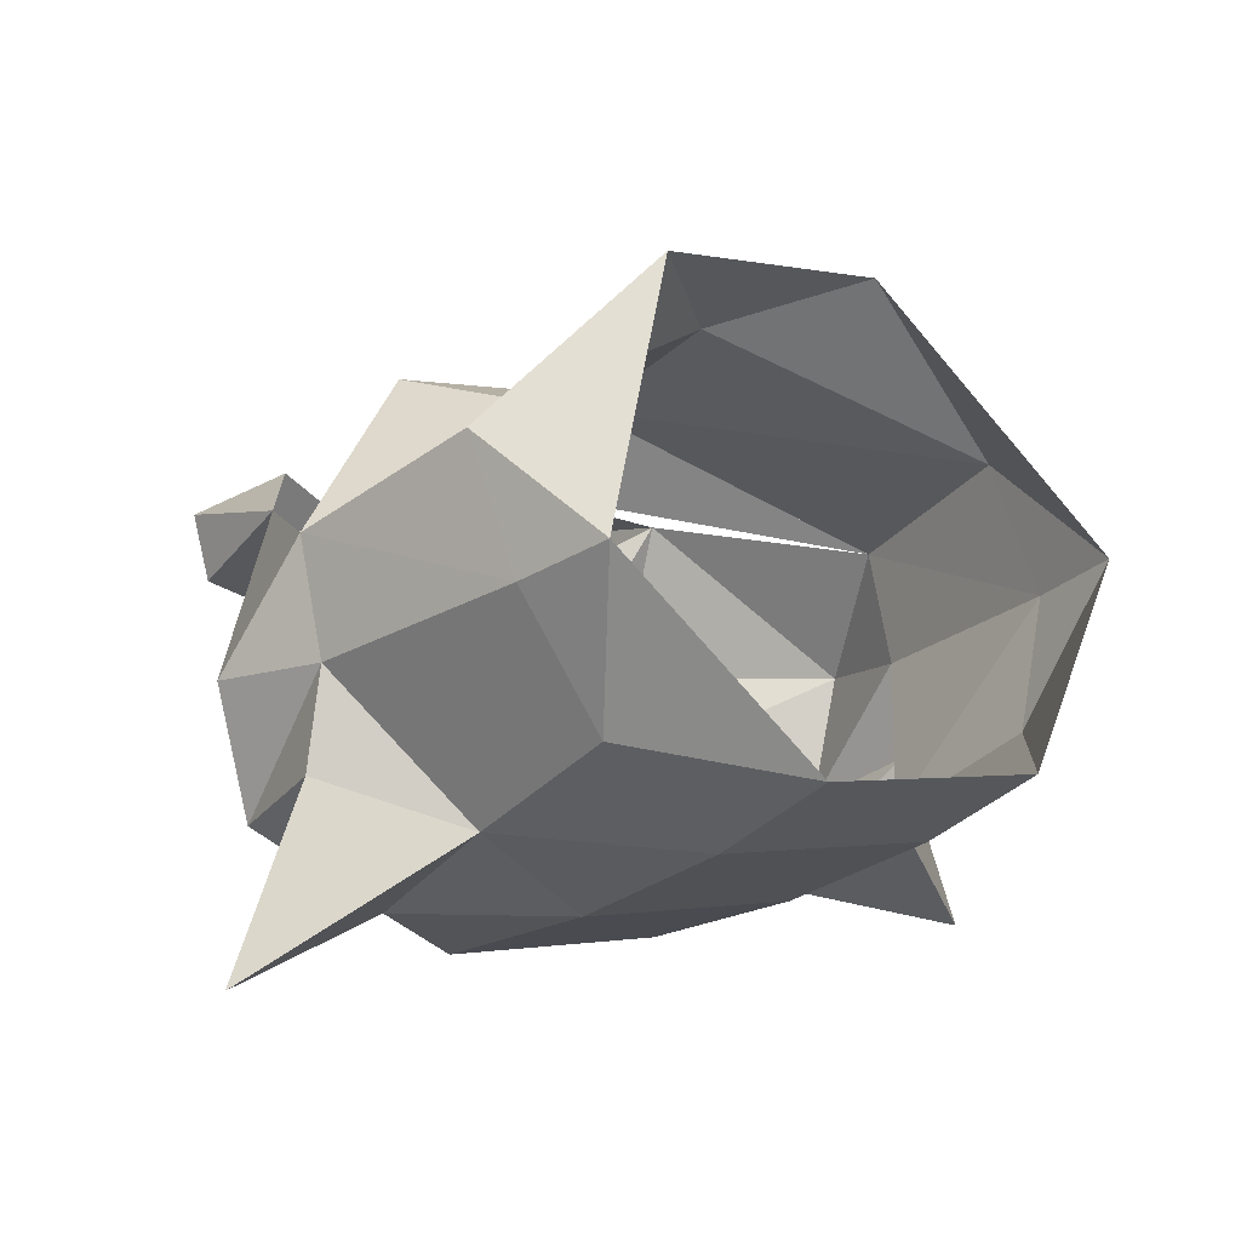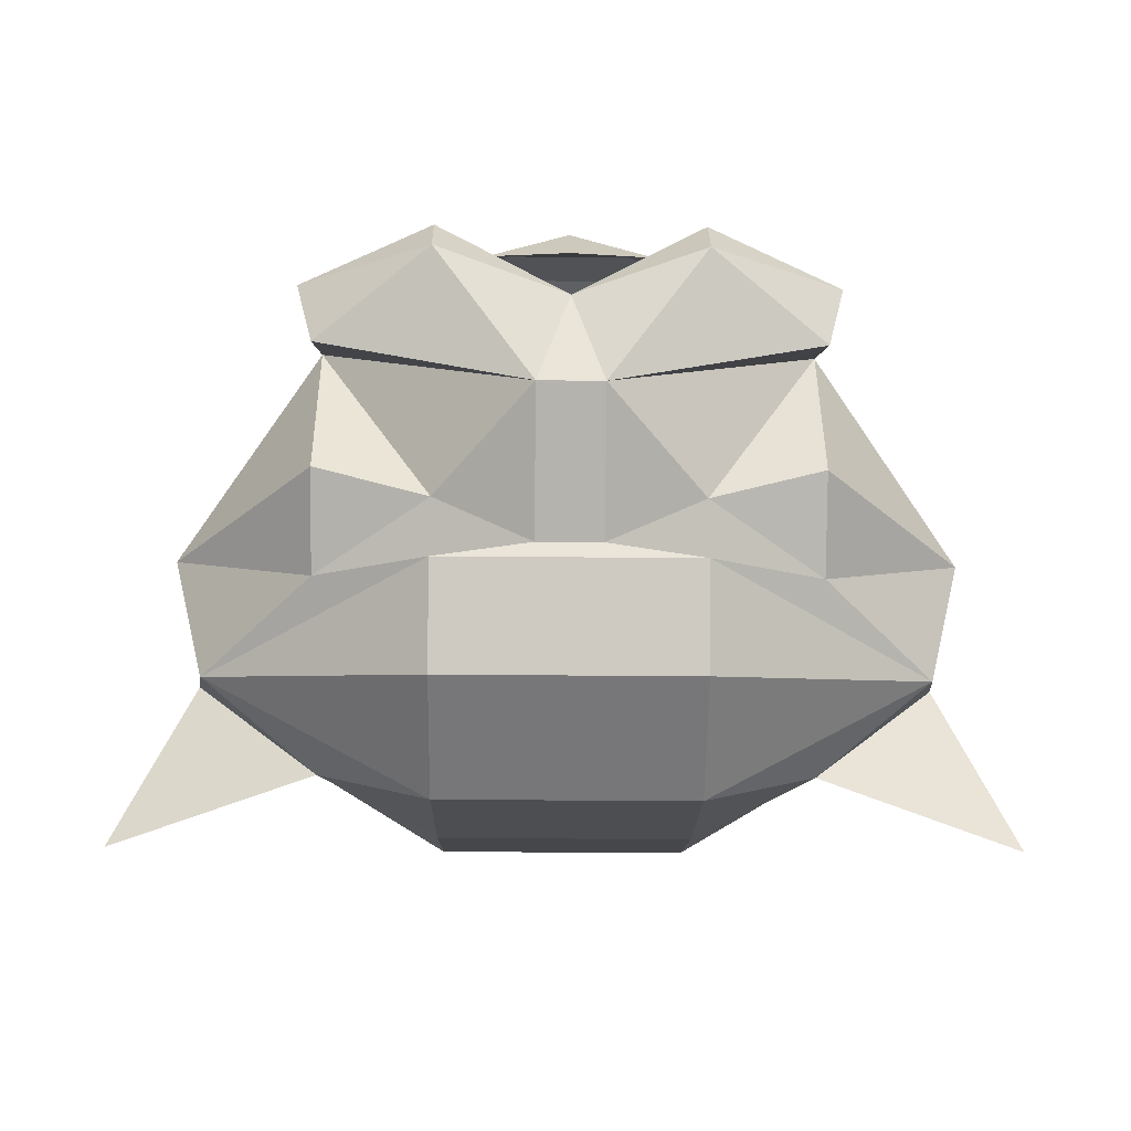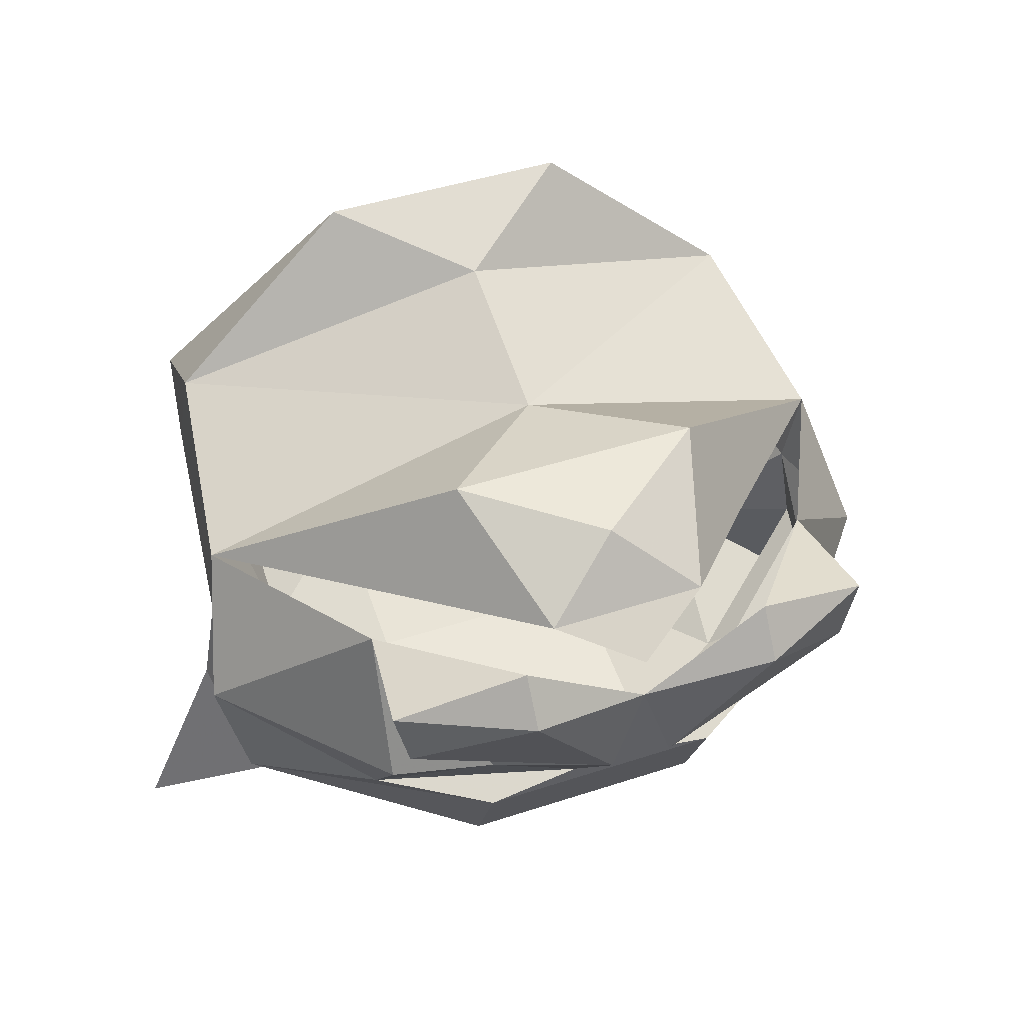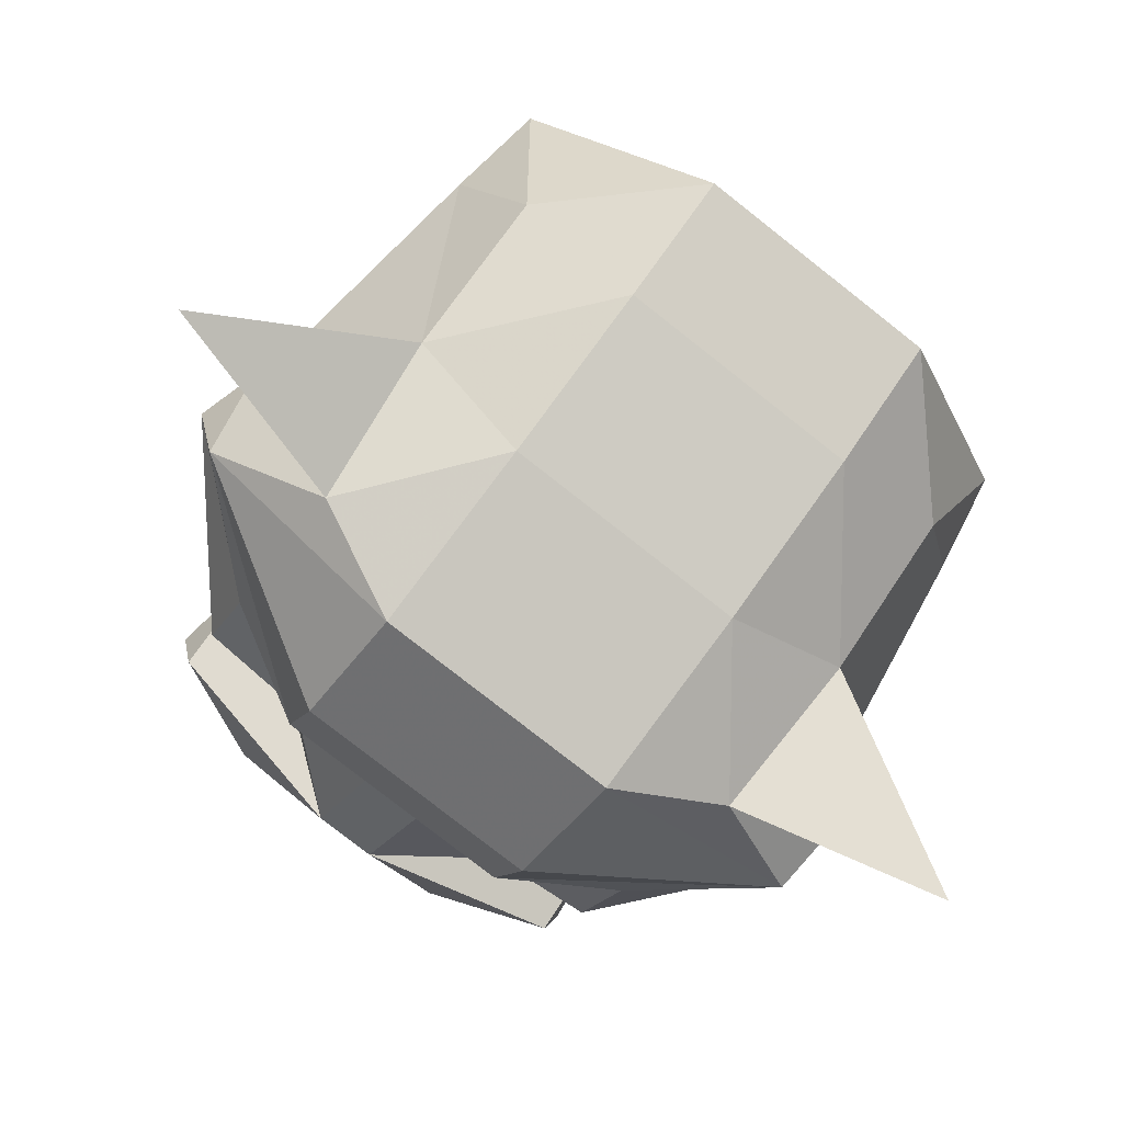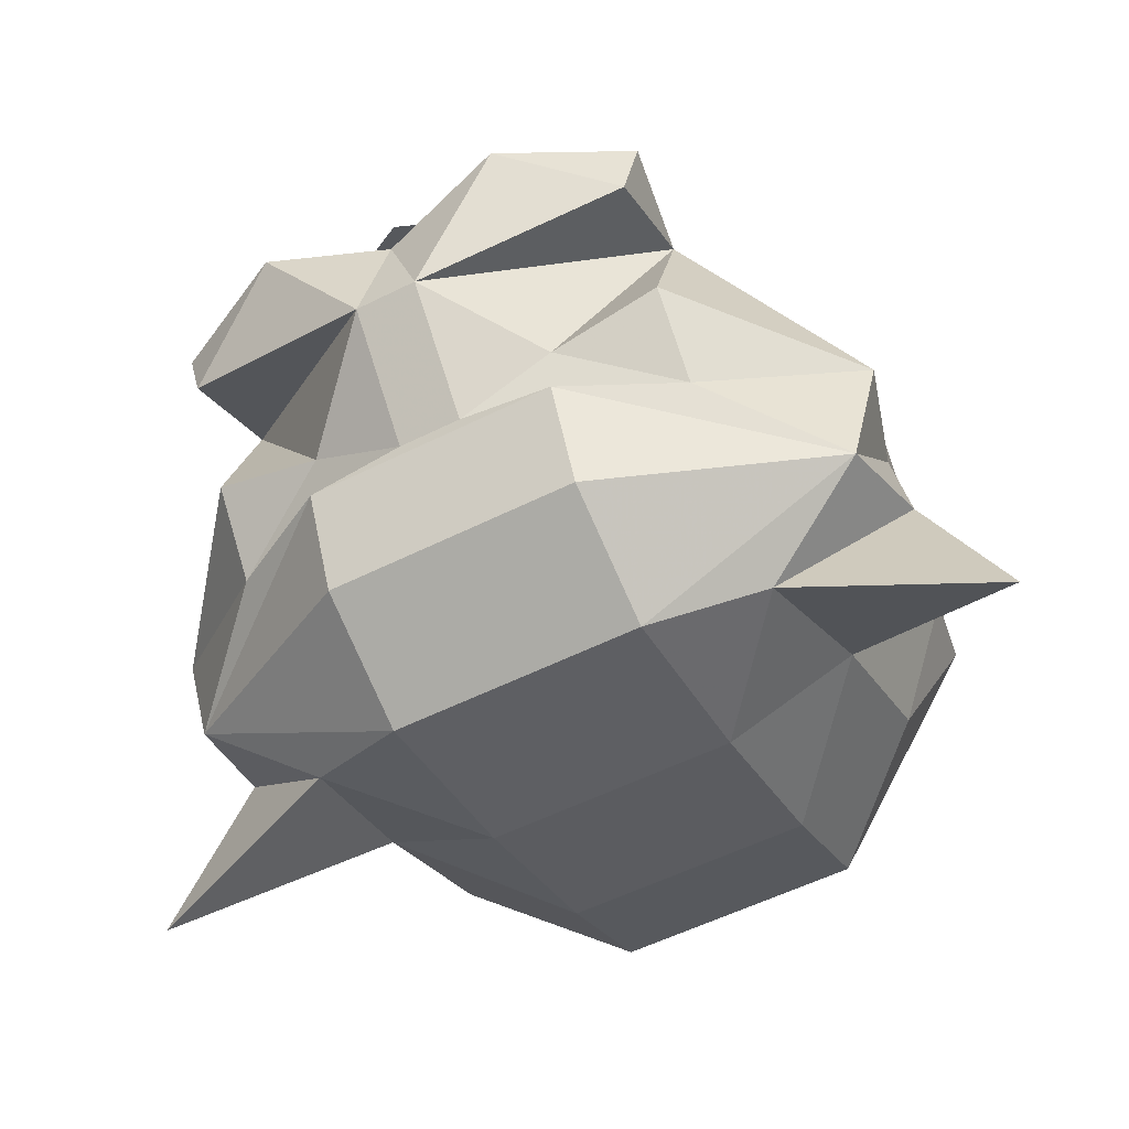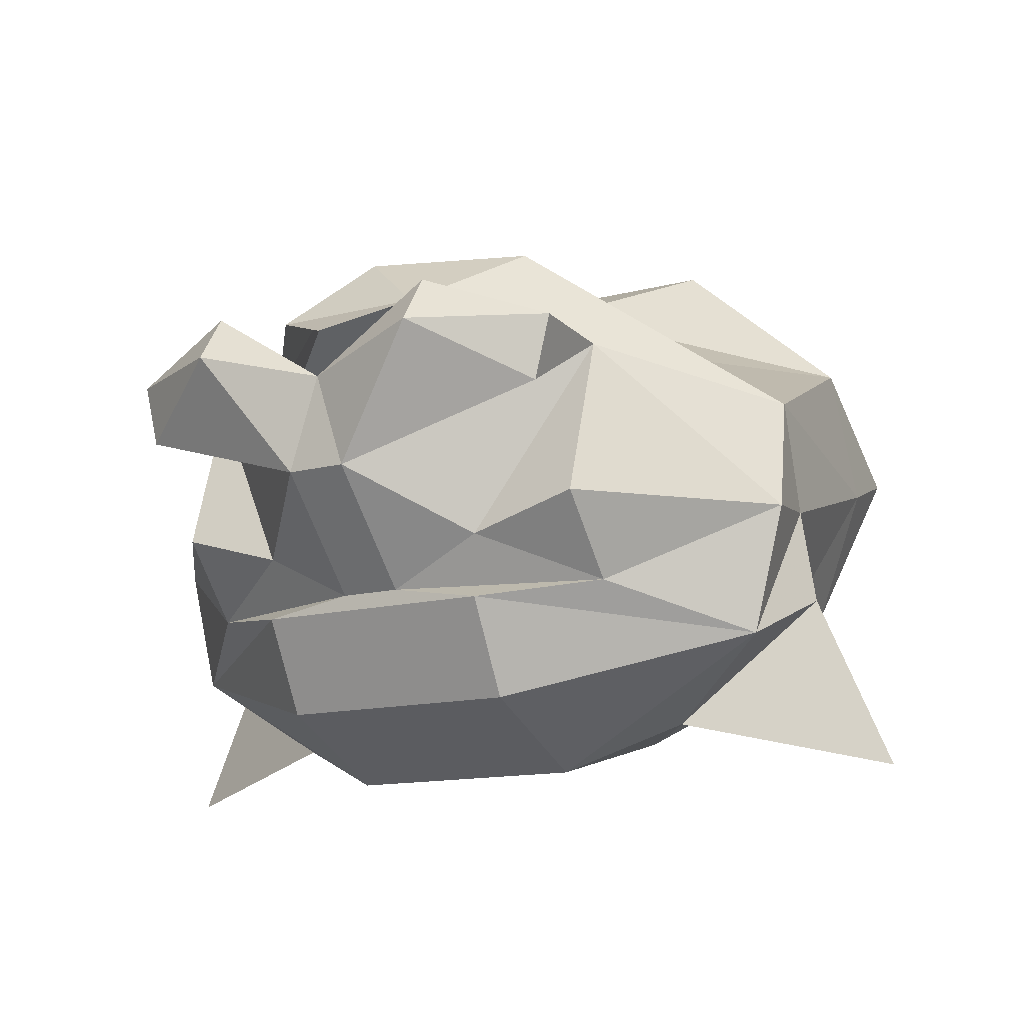
<metadata>
{"format":"obj","ext":"obj","renderer":"f3d","projection":"perspective","resolution":1024,"background":"white","views":[{"elev":-1.0,"azim":-41.1,"up":"+Y"},{"elev":-30.6,"azim":179.2,"up":"+Y"},{"elev":43.6,"azim":158.7,"up":"+Y"},{"elev":-79.2,"azim":-38.1,"up":"+Y"},{"elev":-55.8,"azim":-152.4,"up":"+Y"},{"elev":-12.5,"azim":-147.6,"up":"+Y"}]}
</metadata>
<code>
v 0.0625 -0.5078 -0.7188
v -0.0625 -0.5078 -0.7188
v 0 -0.5234 -0.6562
v 0.1719 -0.5859 -0.6406
v 0.08594 -0.5625 -0.7344
v 0.03906 -0.5469 -0.7891
v 0 -0.5156 -0.7656
v -0.03906 -0.5469 -0.7891
v -0.08594 -0.5625 -0.7344
v -0.1719 -0.5859 -0.6406
v -0.1562 -0.5469 -0.5469
v 0 -0.4922 -0.5781
v 0.1562 -0.5469 -0.5469
v 0.1562 -0.6094 -0.5156
v 0.1719 -0.6406 -0.625
v 0.1875 -0.6484 -0.6797
v 0.1172 -0.5703 -0.7422
v 0.1172 -0.6484 -0.7656
v 0.0625 -0.6641 -0.7656
v 0.01562 -0.6328 -0.8125
v 0.1172 -0.6016 -0.7969
v 0.125 -0.5703 -0.7969
v 0.0625 -0.5469 -0.8125
v 0.0625 -0.5703 -0.8281
v 0 -0.5859 -0.8125
v -0.01562 -0.6328 -0.8125
v -0.0625 -0.5703 -0.8281
v -0.0625 -0.5469 -0.8125
v -0.125 -0.5703 -0.7969
v -0.1172 -0.5703 -0.7422
v -0.1172 -0.6016 -0.7969
v -0.0625 -0.6641 -0.7656
v -0.1172 -0.6484 -0.7656
v -0.1875 -0.6484 -0.6797
v -0.1719 -0.6406 -0.625
v -0.1562 -0.6094 -0.5156
v -0.1484 -0.5938 -0.4688
v -0.0625 -0.4688 -0.5312
v 0.0625 -0.4688 -0.5312
v 0.1484 -0.5938 -0.4688
v 0.125 -0.6719 -0.5
v 0.125 -0.7109 -0.5781
v 0.1797 -0.6875 -0.625
v 0.1719 -0.7109 -0.6797
v 0.1172 -0.6875 -0.7344
v 0.01562 -0.6875 -0.7656
v 0 -0.6875 -0.7656
v -0.01562 -0.6875 -0.7656
v -0.1172 -0.6875 -0.7344
v -0.1719 -0.7109 -0.6797
v -0.1797 -0.6875 -0.625
v -0.125 -0.7109 -0.5781
v -0.125 -0.6719 -0.5
v -0.0625 -0.6875 -0.4375
v -0.0625 -0.7188 -0.5
v 0.0625 -0.7188 -0.5
v 0.0625 -0.6875 -0.4375
v 0 -0.5625 -0.8125
v 0.2188 -0.7734 -0.625
v 0.1172 -0.75 -0.6562
v 0.0625 -0.75 -0.5859
v 0.0625 -0.7734 -0.6797
v -0.2188 -0.7734 -0.625
v -0.1172 -0.75 -0.6562
v -0.0625 -0.7734 -0.6797
v -0.0625 -0.75 -0.5859
v -0.0625 -0.7422 -0.7422
v -0.0625 -0.6953 -0.7656
v 0.0625 -0.7422 -0.7422
v 0.0625 -0.6953 -0.7656
f 1 2 3
f 1 3 4
f 1 4 5
f 1 5 6
f 1 6 7
f 1 7 2
f 2 7 8
f 2 8 9
f 2 9 10
f 2 10 3
f 3 10 11
f 3 11 12
f 3 12 13
f 3 13 4
f 4 13 14
f 4 14 15
f 4 15 16
f 4 16 17
f 30 26 32
f 30 32 33
f 10 35 36
f 10 36 11
f 14 41 42
f 14 42 15
f 15 42 43
f 15 43 44
f 15 44 16
f 20 47 26
f 26 47 48
f 26 48 32
f 32 49 33
f 35 50 51
f 35 51 52
f 35 52 36
f 36 52 53
f 7 6 8
f 8 6 58
f 59 43 42
f 59 42 60
f 60 42 61
f 60 61 62
f 60 62 44
f 60 44 43
f 64 51 50
f 64 50 65
f 64 65 66
f 64 66 52
f 52 66 55
f 52 55 53
f 55 66 61
f 55 61 56
f 56 61 42
f 56 42 41
f 65 50 67
f 65 67 62
f 65 62 61
f 65 61 66
f 49 68 50
f 50 68 67
f 67 68 69
f 67 69 62
f 62 69 44
f 17 16 18
f 17 18 19
f 17 19 20
f 30 33 34
f 30 34 10
f 10 34 35
f 16 44 45
f 16 45 18
f 18 45 19
f 19 46 20
f 20 46 47
f 33 49 34
f 34 49 50
f 34 50 35
f 63 64 52
f 63 52 51
f 44 69 70
f 44 70 45
f 46 70 47
f 47 70 68
f 47 68 48
f 69 68 70
f 17 20 21
f 17 21 22
f 17 22 23
f 23 22 24
f 23 24 25
f 25 24 20
f 25 26 27
f 25 27 28
f 28 27 29
f 28 29 30
f 30 29 31
f 30 31 26
f 22 21 24
f 24 21 20
f 27 31 29
f 31 27 26
f 25 20 26
f 11 36 37
f 11 37 38
f 11 38 12
f 12 38 39
f 12 39 13
f 13 39 40
f 13 40 14
f 14 40 41
f 36 53 37
f 37 53 54
f 54 53 55
f 54 55 56
f 54 56 57
f 57 56 41
f 57 41 40
f 19 45 46
f 32 48 49
f 48 68 49
f 45 70 46
f 59 60 43
f 63 51 64

</code>
